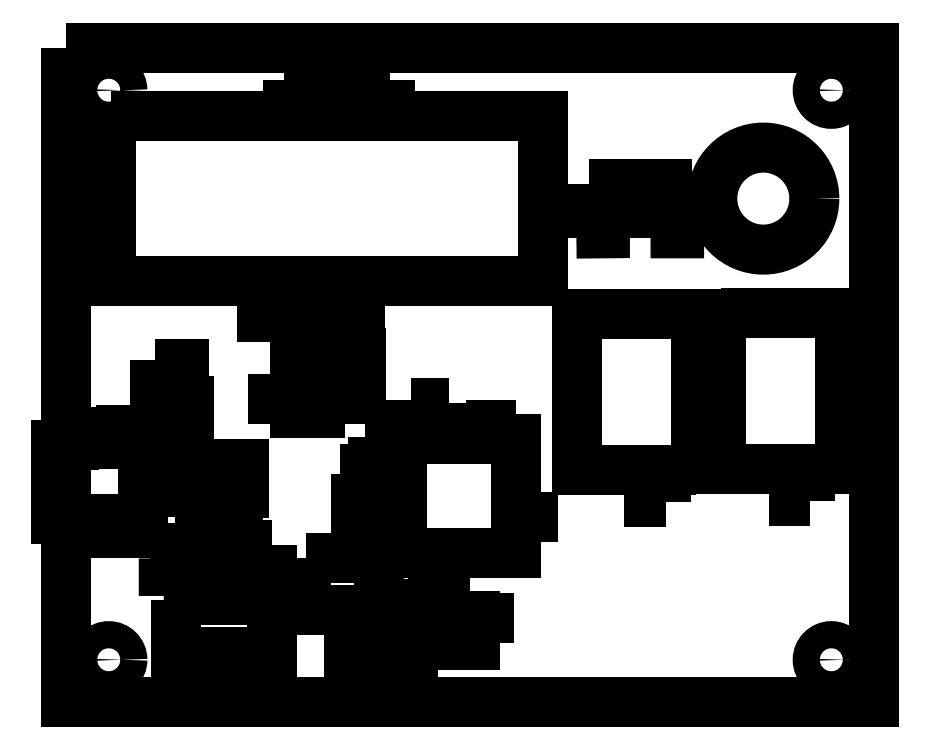
<metadata>
{"format":"dxf","ext":"dxf","renderer":"ezdxf+matplotlib","layout":"modelspace","background":"white","min_lineweight":24,"dpi":150}
</metadata>
<code>
0
SECTION
2
ENTITIES
0
LWPOLYLINE
8
0
90
4
70
1
43
0
10
-46.52
20
36.58
10
48.48
20
36.58
10
48.48
20
-40.42
10
-46.52
20
-40.42
0
LWPOLYLINE
8
0
90
4
70
1
43
0
10
-41.22
20
28.58
10
9.578
20
28.58
10
9.578
20
9.08
10
-41.22
20
9.08
0
CIRCLE
8
0
10
-41.52
20
31.58
30
0
40
1.6
210
0
220
0
230
1
0
CIRCLE
8
0
10
43.48
20
31.58
30
0
40
1.6
210
0
220
0
230
1
0
CIRCLE
8
0
10
43.48
20
-35.42
30
0
40
1.6
210
0
220
0
230
1
0
CIRCLE
8
0
10
-41.52
20
-35.42
30
0
40
1.6
210
0
220
0
230
1
0
LWPOLYLINE
8
0
90
4
70
1
43
0
10
-20.38
20
32.81
10
-18.48
20
32.81
10
-18.48
20
29.45
10
-20.38
20
29.45
0
LWPOLYLINE
8
0
90
4
70
1
43
0
10
-16.08
20
29.45
10
-17.98
20
29.45
10
-17.98
20
32.81
10
-16.08
20
32.81
0
LWPOLYLINE
8
0
90
4
70
1
43
0
10
-8.433
20
32.81
10
-8.433
20
29.45
10
-10.33
20
29.45
10
-10.33
20
32.81
0
LWPOLYLINE
8
0
90
4
70
1
43
0
10
-21.57
20
4.855
10
-23.47
20
4.855
10
-23.47
20
8.215
10
-21.57
20
8.215
0
LWPOLYLINE
8
0
90
4
70
1
43
0
10
-19.17
20
8.215
10
-19.17
20
4.855
10
-21.07
20
4.855
10
-21.07
20
8.215
0
LWPOLYLINE
8
0
90
4
70
1
43
0
10
-16.77
20
8.215
10
-16.77
20
4.855
10
-18.67
20
4.855
10
-18.67
20
8.215
0
LWPOLYLINE
8
0
90
4
70
1
43
0
10
-14.37
20
8.215
10
-14.37
20
4.855
10
-16.27
20
4.855
10
-16.27
20
8.215
0
LWPOLYLINE
8
0
90
4
70
1
43
0
10
-11.97
20
8.215
10
-11.97
20
4.855
10
-13.87
20
4.855
10
-13.87
20
8.215
0
LINE
8
0
10
-19.59
20
0.7071
30
0
11
-11.89
21
0.7071
31
0
0
LINE
8
0
10
-11.89
20
0.7071
30
0
11
-11.89
21
-4.793
31
0
0
LINE
8
0
10
-11.89
20
-4.793
30
0
11
-22.19
21
-4.793
31
0
0
LINE
8
0
10
-19.59
20
-4.913
30
0
11
-19.59
21
0.7071
31
0
0
LWPOLYLINE
8
0
90
4
70
1
43
0
10
-19.59
20
-4.893
10
-16.63
20
-4.893
10
-16.63
20
-6.353
10
-19.59
20
-6.353
0
LINE
8
0
10
-47.74
20
-10.17
30
0
11
-47.74
21
-18.87
31
0
0
LINE
8
0
10
-47.74
20
-10.17
30
0
11
-45.59
21
-10.17
31
0
0
LINE
8
0
10
-45.59
20
-10.17
30
0
11
-45.59
21
-8.575
31
0
0
LINE
8
0
10
-45.59
20
-8.575
30
0
11
-42.89
21
-8.575
31
0
0
LINE
8
0
10
-42.89
20
-8.575
30
0
11
-42.89
21
-9.995
31
0
0
LINE
8
0
10
-42.89
20
-9.995
30
0
11
-40.14
21
-9.995
31
0
0
LINE
8
0
10
-40.14
20
-9.995
30
0
11
-40.14
21
-8.395
31
0
0
LINE
8
0
10
-40.14
20
-8.395
30
0
11
-37.44
21
-8.395
31
0
0
LINE
8
0
10
-37.44
20
-8.395
30
0
11
-37.44
21
-10.17
31
0
0
LINE
8
0
10
-37.44
20
-10.17
30
0
11
-37.44
21
-18.87
31
0
0
LINE
8
0
10
-37.44
20
-18.87
30
0
11
-37.44
21
-20.47
31
0
0
LWPOLYLINE
8
0
90
4
70
1
43
0
10
-36.04
20
-5
10
-32.14
20
-5
10
-32.14
20
-10.9
10
-36.04
20
-10.9
0
LWPOLYLINE
8
0
90
4
70
1
43
0
10
-36.04
20
-12.62
10
-33.08
20
-12.62
10
-33.08
20
-14.08
10
-36.04
20
-14.08
0
LWPOLYLINE
8
0
90
4
70
1
43
0
10
-33.08
20
-15.64
10
-36.04
20
-15.64
10
-36.04
20
-14.18
10
-33.08
20
-14.18
0
LWPOLYLINE
8
0
90
4
70
1
43
0
10
-33.08
20
-4.5
10
-36.04
20
-4.5
10
-36.04
20
-3.04
10
-33.08
20
-3.04
0
LWPOLYLINE
8
0
90
4
70
1
43
0
10
-36.04
20
-0.64
10
-32.68
20
-0.64
10
-32.68
20
-2.54
10
-36.04
20
-2.54
0
LWPOLYLINE
8
0
90
4
70
1
43
0
10
-29.73
20
-12.43
10
-25.63
20
-12.43
10
-25.63
20
-15.83
10
-29.73
20
-15.83
0
LWPOLYLINE
8
0
90
4
70
1
43
0
10
-29.73
20
-19.33
10
-26.33
20
-19.33
10
-26.33
20
-23.43
10
-29.73
20
-23.43
0
LWPOLYLINE
8
0
90
4
70
1
43
0
10
-33.69
20
-19.33
10
-30.73
20
-19.33
10
-30.73
20
-20.79
10
-33.69
20
-20.79
0
LWPOLYLINE
8
0
90
4
70
1
43
0
10
-28.27
20
-24.43
10
-28.27
20
-27.39
10
-29.73
20
-27.39
10
-29.73
20
-24.43
0
LWPOLYLINE
8
0
90
4
70
1
43
0
10
-22.37
20
-21.97
10
-22.37
20
-23.43
10
-25.33
20
-23.43
10
-25.33
20
-21.97
0
LWPOLYLINE
8
0
90
4
70
1
43
0
10
-33.57
20
-28.39
10
-22.37
20
-28.39
10
-22.37
20
-34.49
10
-33.57
20
-34.49
0
LWPOLYLINE
8
0
90
4
70
1
43
0
10
-18.37
20
-23.43
10
-9.722
20
-23.43
10
-9.722
20
-29.53
10
-18.37
20
-29.53
0
LWPOLYLINE
8
0
90
4
70
1
43
0
10
-6.972
20
-9.435
10
6.428
20
-9.435
10
6.428
20
-22.83
10
-6.972
20
-22.83
0
LWPOLYLINE
8
0
90
4
70
1
43
0
10
6.428
20
-7.825
10
6.428
20
-9.285
10
3.468
20
-9.285
10
3.468
20
-7.825
0
LWPOLYLINE
8
0
90
4
70
1
43
0
10
-4.012
20
-7.825
10
-4.012
20
-9.285
10
-6.972
20
-9.285
10
-6.972
20
-7.825
0
LWPOLYLINE
8
0
90
4
70
1
43
0
10
-1.552
20
-5.175
10
-1.552
20
-8.135
10
-3.012
20
-8.135
10
-3.012
20
-5.175
0
LWPOLYLINE
8
0
90
4
70
1
43
0
10
-11.37
20
-10.03
10
-7.972
20
-10.03
10
-7.972
20
-11.99
10
-11.37
20
-11.99
0
LWPOLYLINE
8
0
90
4
70
1
43
0
10
-7.472
20
-12.19
10
-7.472
20
-13.65
10
-10.43
20
-13.65
10
-10.43
20
-12.19
0
LWPOLYLINE
8
0
90
4
70
1
43
0
10
-9.472
20
-16.52
10
-9.472
20
-17.98
10
-12.43
20
-17.98
10
-12.43
20
-16.52
0
LWPOLYLINE
8
0
90
4
70
1
43
0
10
-9.472
20
-18.28
10
-9.472
20
-19.74
10
-12.43
20
-19.74
10
-12.43
20
-18.28
0
LWPOLYLINE
8
0
90
4
70
1
43
0
10
-13.26
20
-31.94
10
-5.762
20
-31.94
10
-5.762
20
-37.24
10
-13.26
20
-37.24
0
LWPOLYLINE
8
0
90
4
70
1
43
0
10
-5.762
20
-28.83
10
-5.762
20
-31.79
10
-7.222
20
-31.79
10
-7.222
20
-28.83
0
LWPOLYLINE
8
0
90
4
70
1
43
0
10
-1.977
20
-23.3
10
-1.977
20
-26.26
10
-3.437
20
-26.26
10
-3.437
20
-23.3
0
LWPOLYLINE
8
0
90
4
70
1
43
0
10
-2.879
20
-33.49
10
-4.339
20
-33.49
10
-4.339
20
-30.53
10
-2.879
20
-30.53
0
LWPOLYLINE
8
0
90
4
70
1
43
0
10
3.181
20
-33.49
10
1.721
20
-33.49
10
1.721
20
-30.53
10
3.181
20
-30.53
0
LWPOLYLINE
8
0
90
4
70
1
43
0
10
-2.679
20
-30.31
10
1.521
20
-30.31
10
1.521
20
-33.71
10
-2.679
20
-33.71
0
LWPOLYLINE
8
0
90
4
70
1
43
0
10
8.388
20
-21.58
10
6.928
20
-21.58
10
6.928
20
-18.62
10
8.388
20
-18.62
0
LWPOLYLINE
8
0
90
4
70
1
43
0
10
30.53
20
5.331
10
44.53
20
5.331
10
44.53
20
-12.97
10
30.53
20
-12.97
0
LWPOLYLINE
8
0
90
4
70
1
43
0
10
27.53
20
-13.06
10
13.53
20
-13.06
10
13.53
20
5.239
10
27.53
20
5.239
0
LWPOLYLINE
8
0
90
4
70
1
43
0
10
23.97
20
-16.84
10
22.07
20
-16.84
10
22.07
20
-13.48
10
23.97
20
-13.48
0
LWPOLYLINE
8
0
90
4
70
1
43
0
10
40.97
20
-16.75
10
39.07
20
-16.75
10
39.07
20
-13.39
10
40.97
20
-13.39
0
CIRCLE
8
0
10
35.48
20
18.83
30
0
40
6
210
0
220
0
230
1
0
LWPOLYLINE
8
0
90
4
70
1
43
0
10
13.48
20
14.71
10
13.48
20
16.65
10
16.84
20
16.65
10
16.84
20
14.75
0
LWPOLYLINE
8
0
90
4
70
1
43
0
10
22.21
20
14.75
10
22.21
20
16.65
10
25.57
20
16.65
10
25.57
20
14.75
0
LWPOLYLINE
8
0
90
4
70
1
43
0
10
14.94
20
20.51
10
16.84
20
20.51
10
16.84
20
17.15
10
14.94
20
17.15
0
LWPOLYLINE
8
0
90
4
70
1
43
0
10
24.11
20
17.15
10
22.21
20
17.15
10
22.21
20
20.51
10
24.11
20
20.51
0
LWPOLYLINE
8
0
90
4
70
1
43
0
10
-35.05
20
-27.91
10
-35.05
20
-26.44
10
-32.09
20
-26.43
10
-32.09
20
-27.89
0
LINE
8
0
10
-47.74
20
-18.87
30
0
11
-45.59
21
-18.87
31
0
0
LINE
8
0
10
-45.59
20
-18.87
30
0
11
-45.59
21
-20.47
31
0
0
LINE
8
0
10
-45.59
20
-20.47
30
0
11
-42.89
21
-20.47
31
0
0
LINE
8
0
10
-42.89
20
-20.47
30
0
11
-42.89
21
-18.87
31
0
0
LINE
8
0
10
-42.89
20
-18.87
30
0
11
-40.14
21
-18.87
31
0
0
LINE
8
0
10
-40.14
20
-18.87
30
0
11
-40.14
21
-20.47
31
0
0
LINE
8
0
10
-40.14
20
-20.47
30
0
11
-37.44
21
-20.47
31
0
0
ENDSEC
0
EOF

</code>
